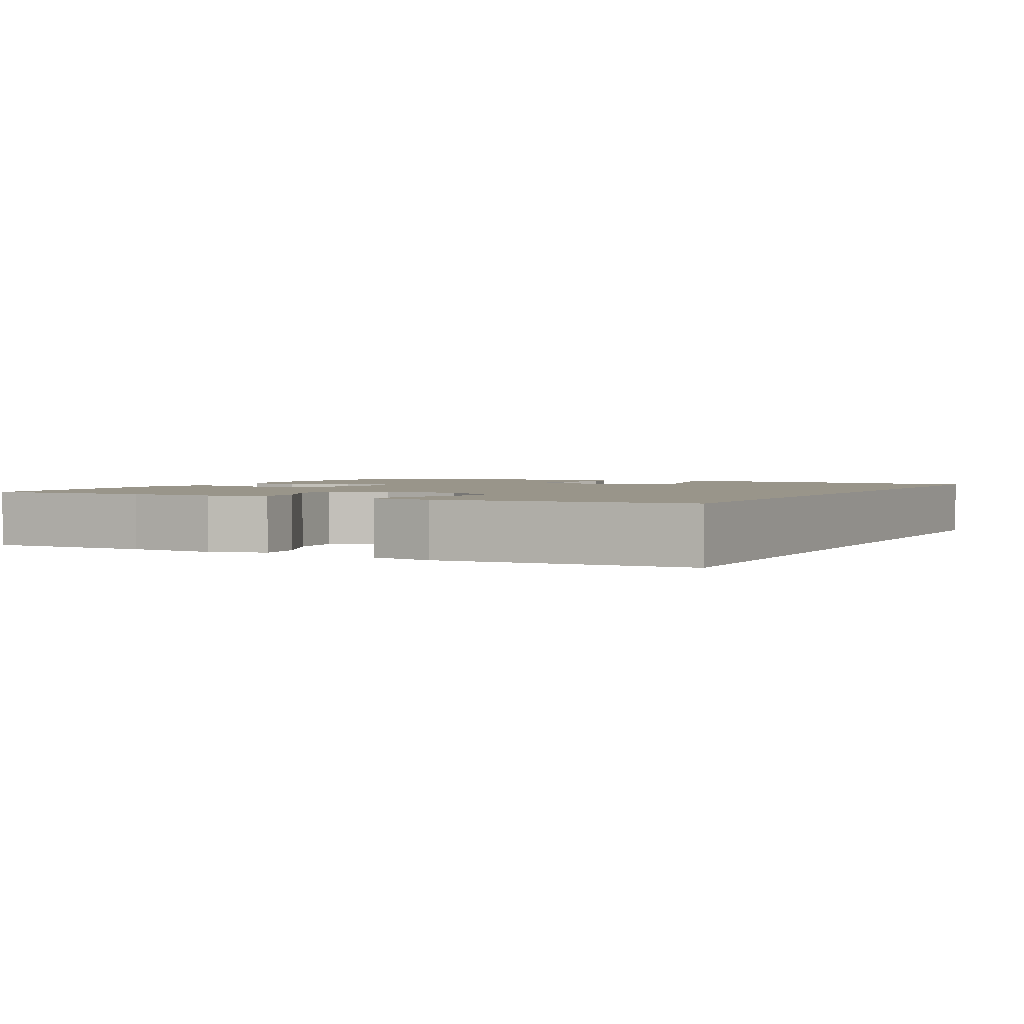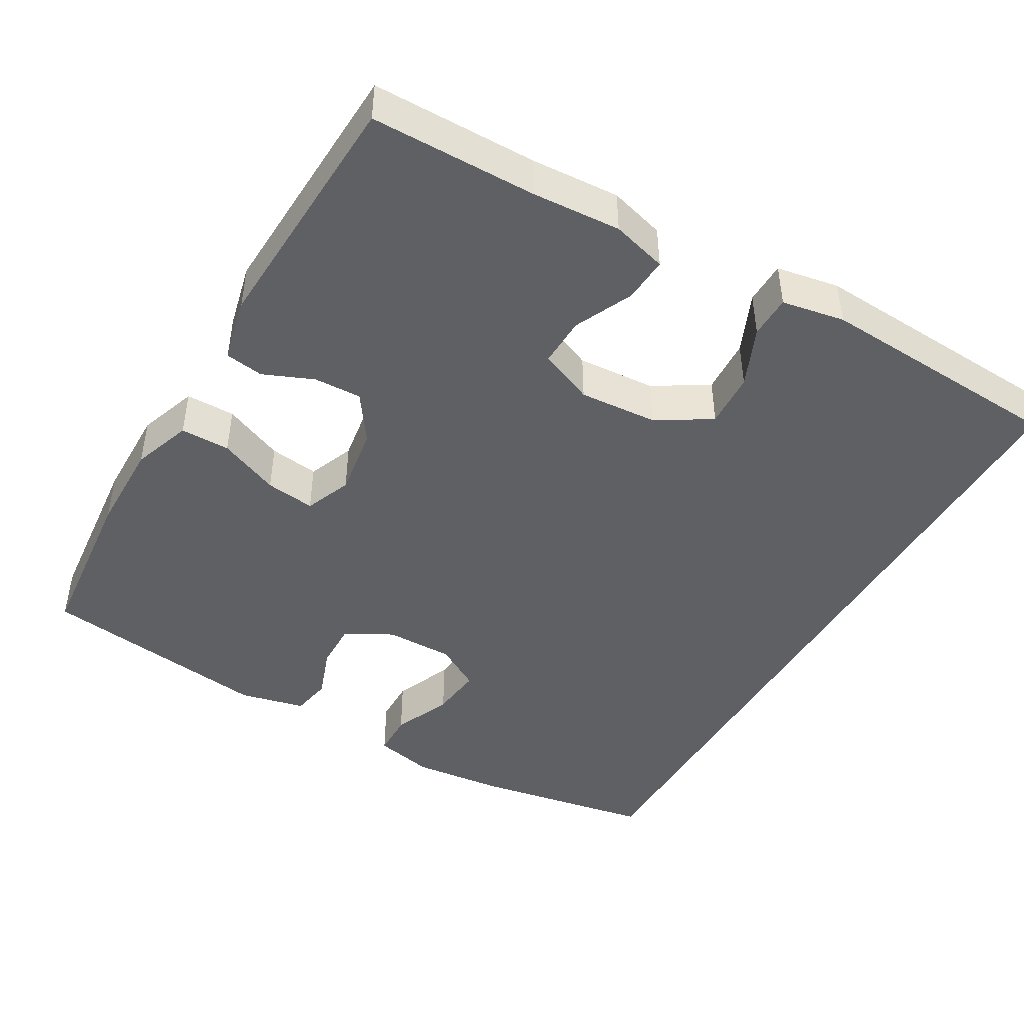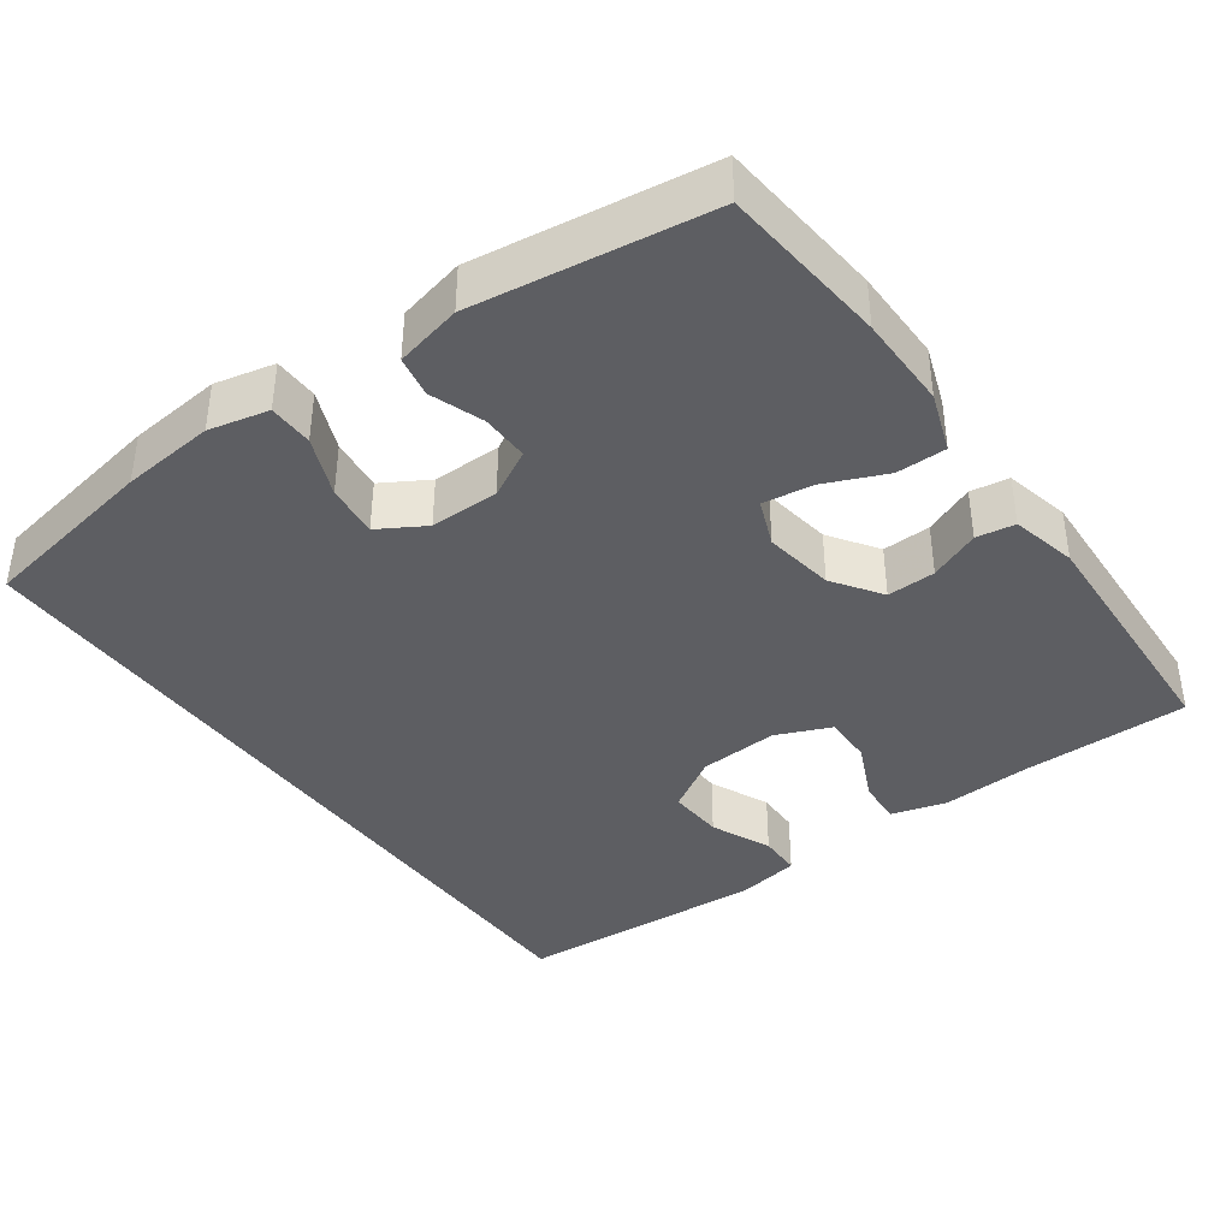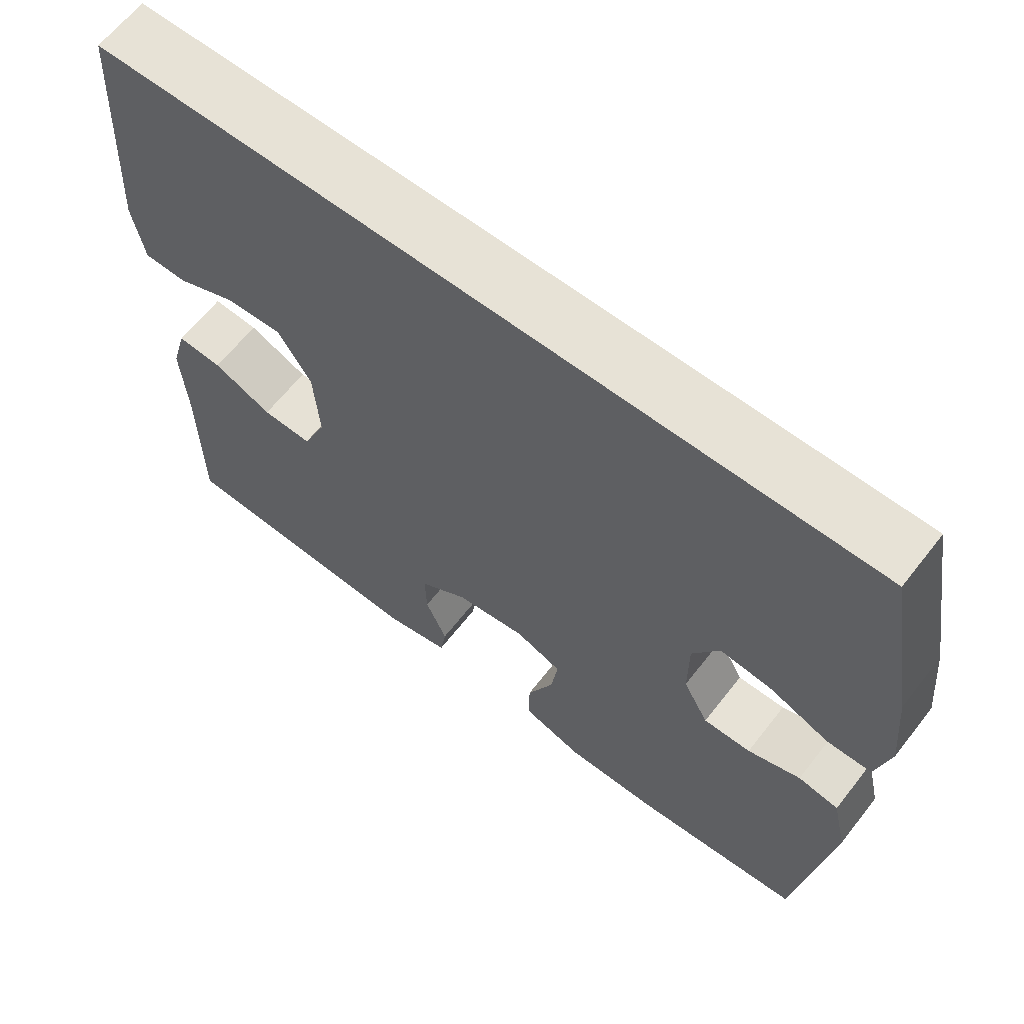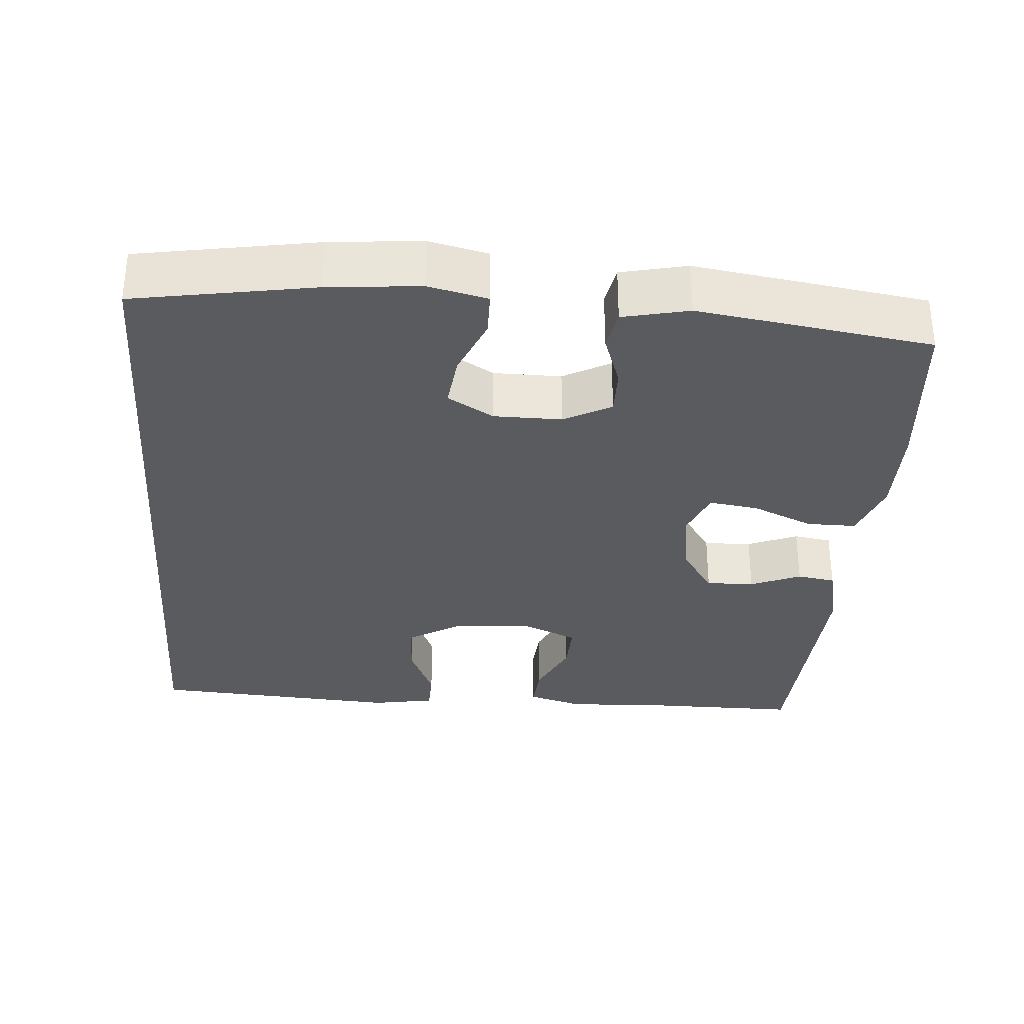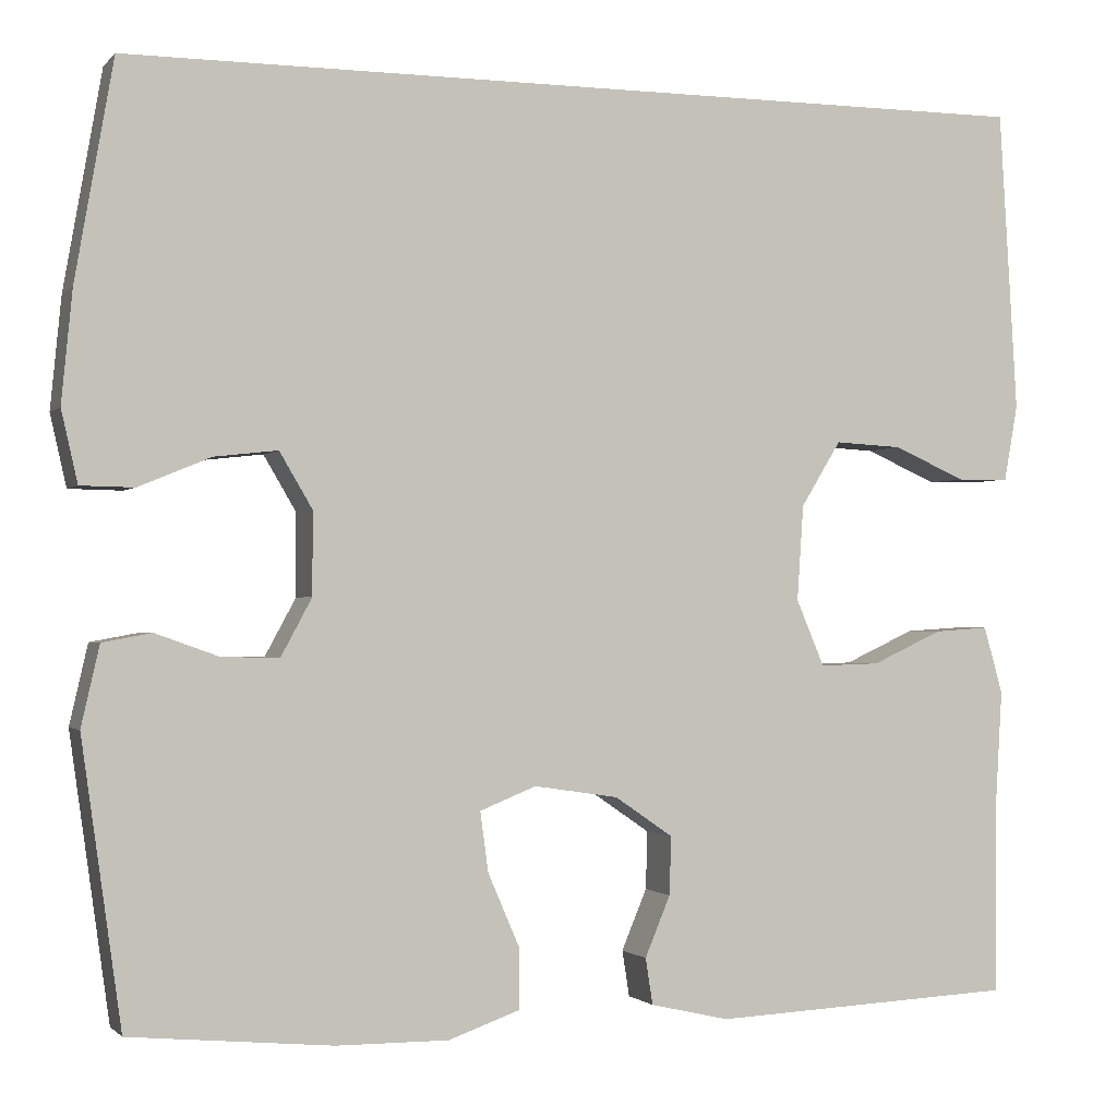
<metadata>
{"format":"obj","ext":"obj","renderer":"f3d","projection":"perspective","resolution":1024,"background":"white","views":[{"elev":2.1,"azim":-62.4,"up":"+Y"},{"elev":-45.0,"azim":-119.9,"up":"+Y"},{"elev":-39.2,"azim":125.8,"up":"+Y"},{"elev":63.7,"azim":38.0,"up":"+Z"},{"elev":-32.5,"azim":85.4,"up":"+Y"},{"elev":-1.3,"azim":160.2,"up":"+Z"}]}
</metadata>
<code>
v -0.5 0.07 -0.5
v -0.501 0.07 -0.279
v -0.508 0.07 -0.161
v -0.487 0.07 -0.087
v -0.427 0.07 -0.091
v -0.349 0.07 -0.127
v -0.283 0.07 -0.129
v -0.252 0.07 -0.056
v -0.259 0.07 0.049
v -0.303 0.07 0.121
v -0.377 0.07 0.117
v -0.457 0.07 0.082
v -0.514 0.07 0.083
v -0.529 0.07 0.167
v -0.509 0.07 0.5
v 0.511 0.07 0.5
v 0.553 0.07 0.26
v 0.565 0.07 0.137
v 0.547 0.07 0.058
v 0.488 0.07 0.057
v 0.409 0.07 0.09
v 0.339 0.07 0.098
v 0.303 0.07 0.037
v 0.303 0.07 -0.054
v 0.337 0.07 -0.117
v 0.4 0.07 -0.116
v 0.47 0.07 -0.091
v 0.524 0.07 -0.101
v 0.544 0.07 -0.189
v 0.5 0.07 -0.5
v 0.278 0.07 -0.521
v 0.154 0.07 -0.522
v 0.075 0.07 -0.494
v 0.075 0.07 -0.428
v 0.11 0.07 -0.347
v 0.119 0.07 -0.281
v 0.057 0.07 -0.256
v -0.036 0.07 -0.27
v -0.1 0.07 -0.314
v -0.098 0.07 -0.378
v -0.07 0.07 -0.445
v -0.078 0.07 -0.496
v -0.165 0.07 -0.516
v -0.5 0 -0.5
v -0.501 0 -0.279
v -0.508 0 -0.161
v -0.487 0 -0.087
v -0.427 0 -0.091
v -0.349 0 -0.127
v -0.283 0 -0.129
v -0.252 0 -0.056
v -0.259 0 0.049
v -0.303 0 0.121
v -0.377 0 0.117
v -0.457 0 0.082
v -0.514 0 0.083
v -0.529 0 0.167
v -0.509 0 0.5
v 0.511 0 0.5
v 0.553 0 0.26
v 0.565 0 0.137
v 0.547 0 0.058
v 0.488 0 0.057
v 0.409 0 0.09
v 0.339 0 0.098
v 0.303 0 0.037
v 0.303 0 -0.054
v 0.337 0 -0.117
v 0.4 0 -0.116
v 0.47 0 -0.091
v 0.524 0 -0.101
v 0.544 0 -0.189
v 0.5 0 -0.5
v 0.278 0 -0.521
v 0.154 0 -0.522
v 0.075 0 -0.494
v 0.075 0 -0.428
v 0.11 0 -0.347
v 0.119 0 -0.281
v 0.057 0 -0.256
v -0.036 0 -0.27
v -0.1 0 -0.314
v -0.098 0 -0.378
v -0.07 0 -0.445
v -0.078 0 -0.496
v -0.165 0 -0.516
f 40 41 42 43
f 39 40 43 1
f 38 39 1 2
f 37 38 2 3
f 32 33 34 35
f 32 35 36
f 31 32 36
f 30 31 36
f 29 30 36
f 26 27 28 29
f 25 26 29 36
f 24 25 36 37
f 18 19 20 21
f 18 21 22
f 17 18 22
f 16 17 22
f 15 16 22 23
f 11 12 13 14
f 10 11 14 15
f 9 10 15 23
f 3 4 5 6
f 3 6 7
f 37 3 7
f 24 37 7 8
f 8 9 23 24
f 86 85 84 83
f 44 86 83 82
f 45 44 82 81
f 46 45 81 80
f 78 77 76 75
f 79 78 75
f 79 75 74
f 79 74 73
f 79 73 72
f 72 71 70 69
f 79 72 69 68
f 80 79 68 67
f 64 63 62 61
f 65 64 61
f 65 61 60
f 65 60 59
f 66 65 59 58
f 57 56 55 54
f 58 57 54 53
f 66 58 53 52
f 49 48 47 46
f 50 49 46
f 50 46 80
f 51 50 80 67
f 67 66 52 51
f 1 44 45 2
f 2 45 46 3
f 3 46 47 4
f 4 47 48 5
f 5 48 49 6
f 6 49 50 7
f 7 50 51 8
f 8 51 52 9
f 9 52 53 10
f 10 53 54 11
f 11 54 55 12
f 12 55 56 13
f 13 56 57 14
f 14 57 58 15
f 15 58 59 16
f 16 59 60 17
f 17 60 61 18
f 18 61 62 19
f 19 62 63 20
f 20 63 64 21
f 21 64 65 22
f 22 65 66 23
f 23 66 67 24
f 24 67 68 25
f 25 68 69 26
f 26 69 70 27
f 27 70 71 28
f 28 71 72 29
f 29 72 73 30
f 30 73 74 31
f 31 74 75 32
f 32 75 76 33
f 33 76 77 34
f 34 77 78 35
f 35 78 79 36
f 36 79 80 37
f 37 80 81 38
f 38 81 82 39
f 39 82 83 40
f 40 83 84 41
f 41 84 85 42
f 42 85 86 43
f 43 86 44 1

</code>
